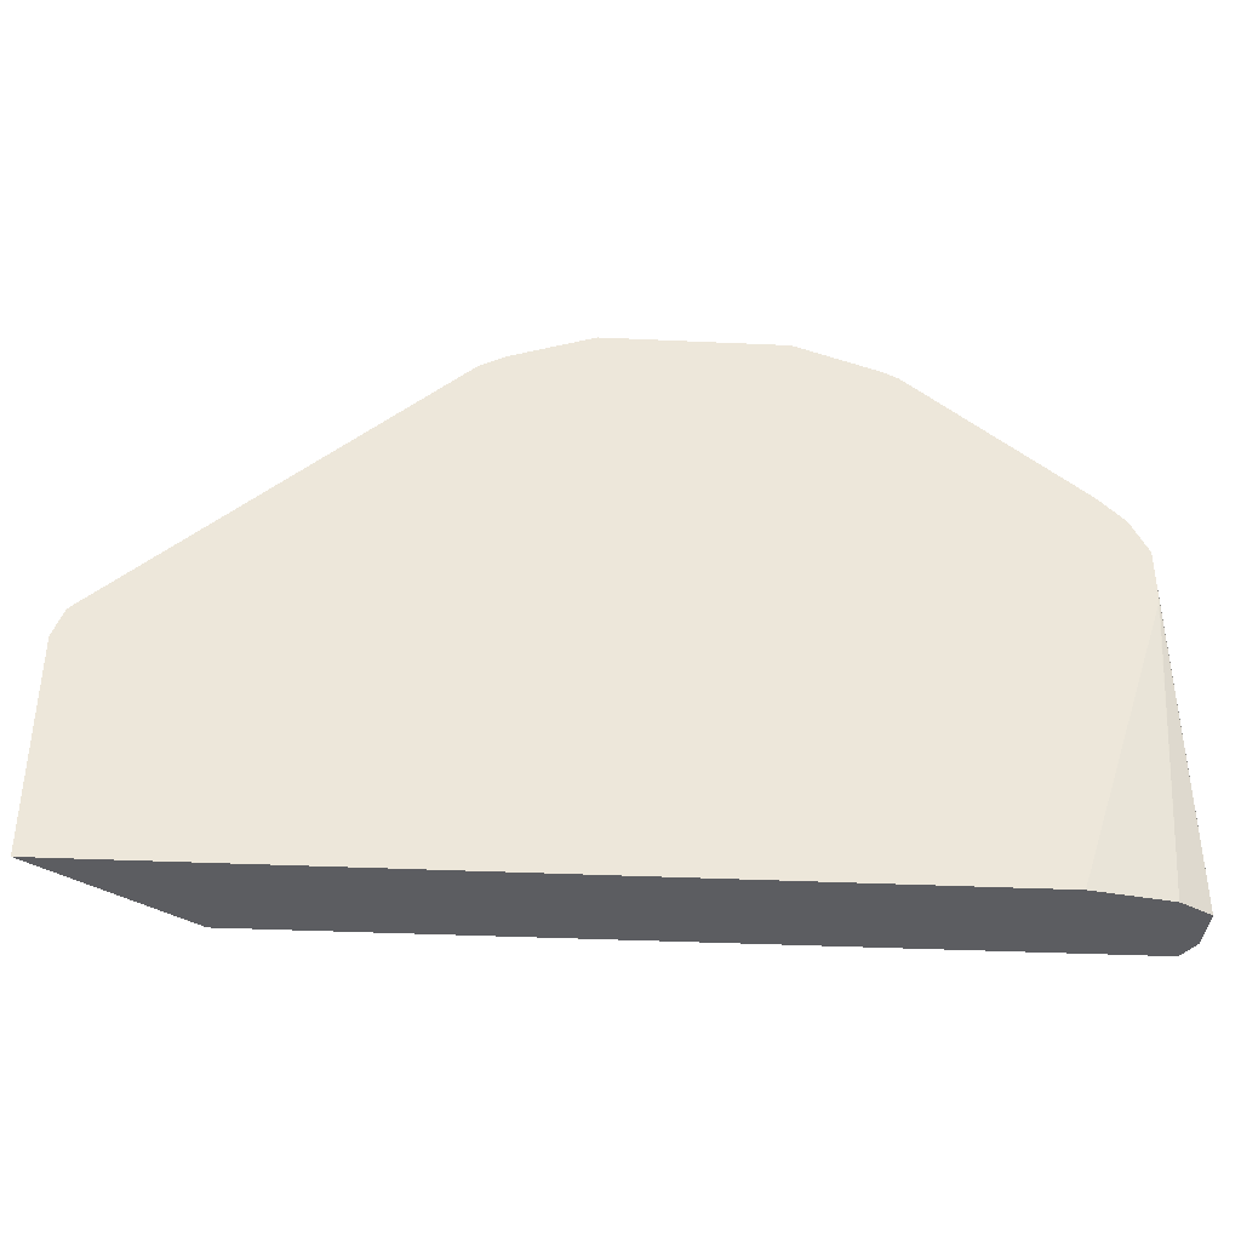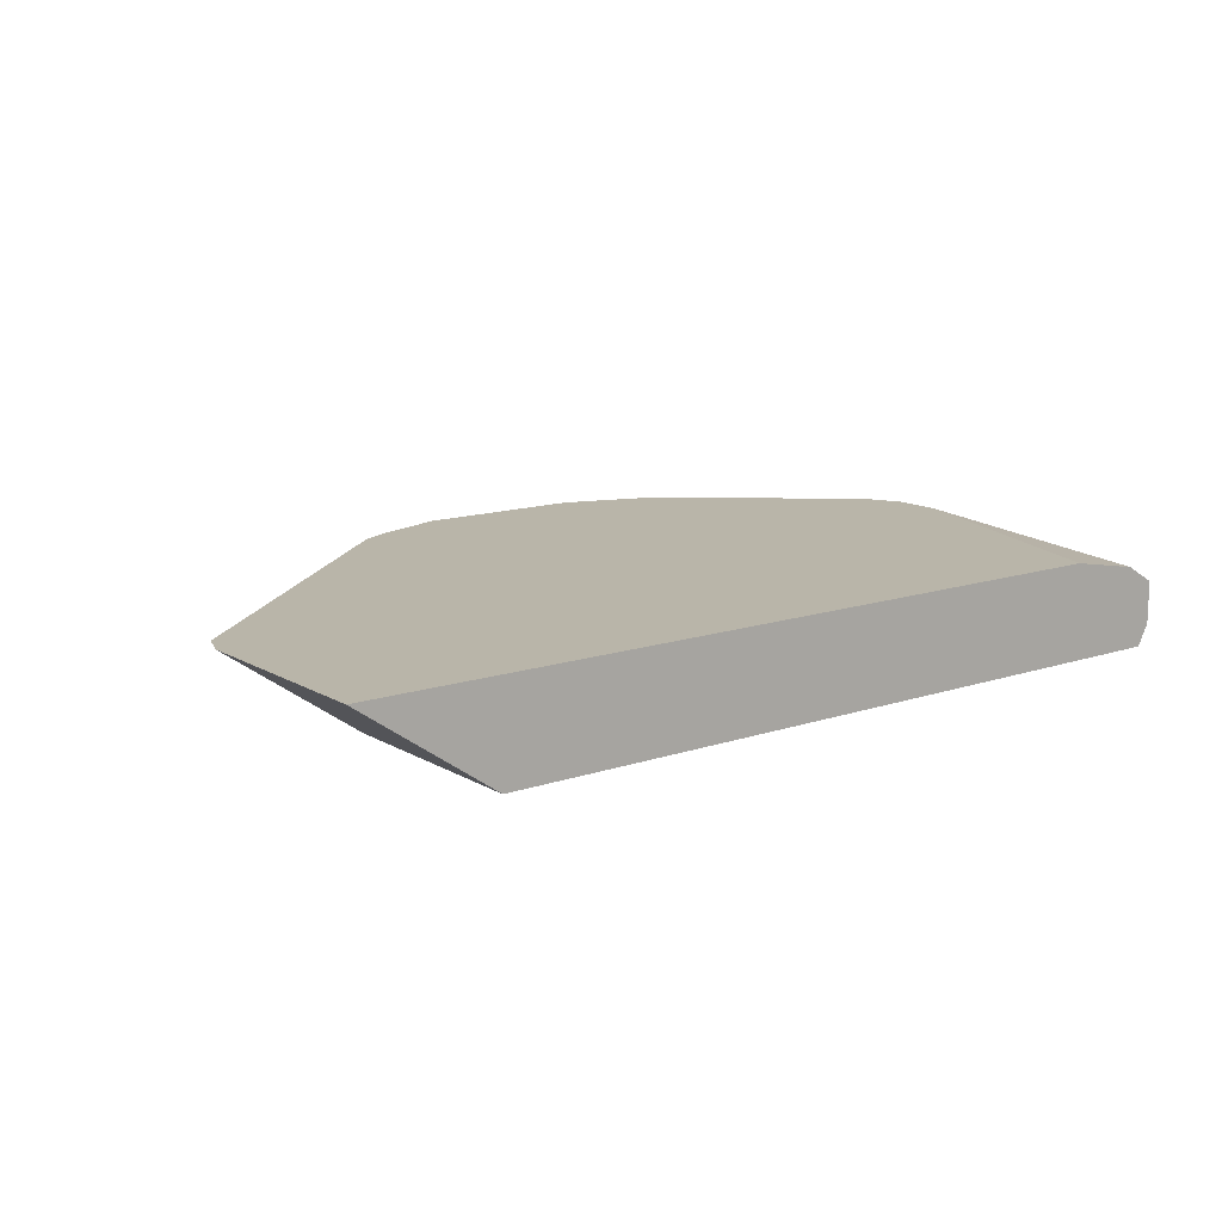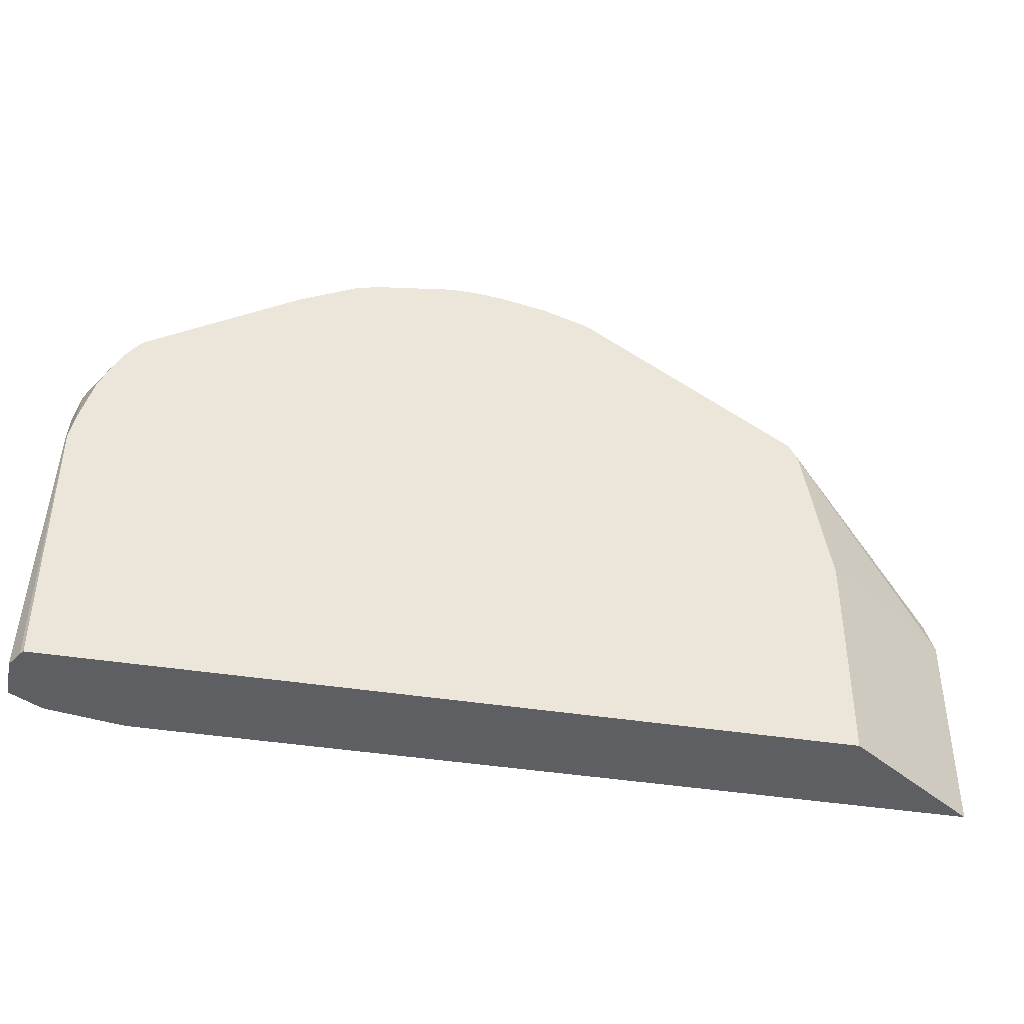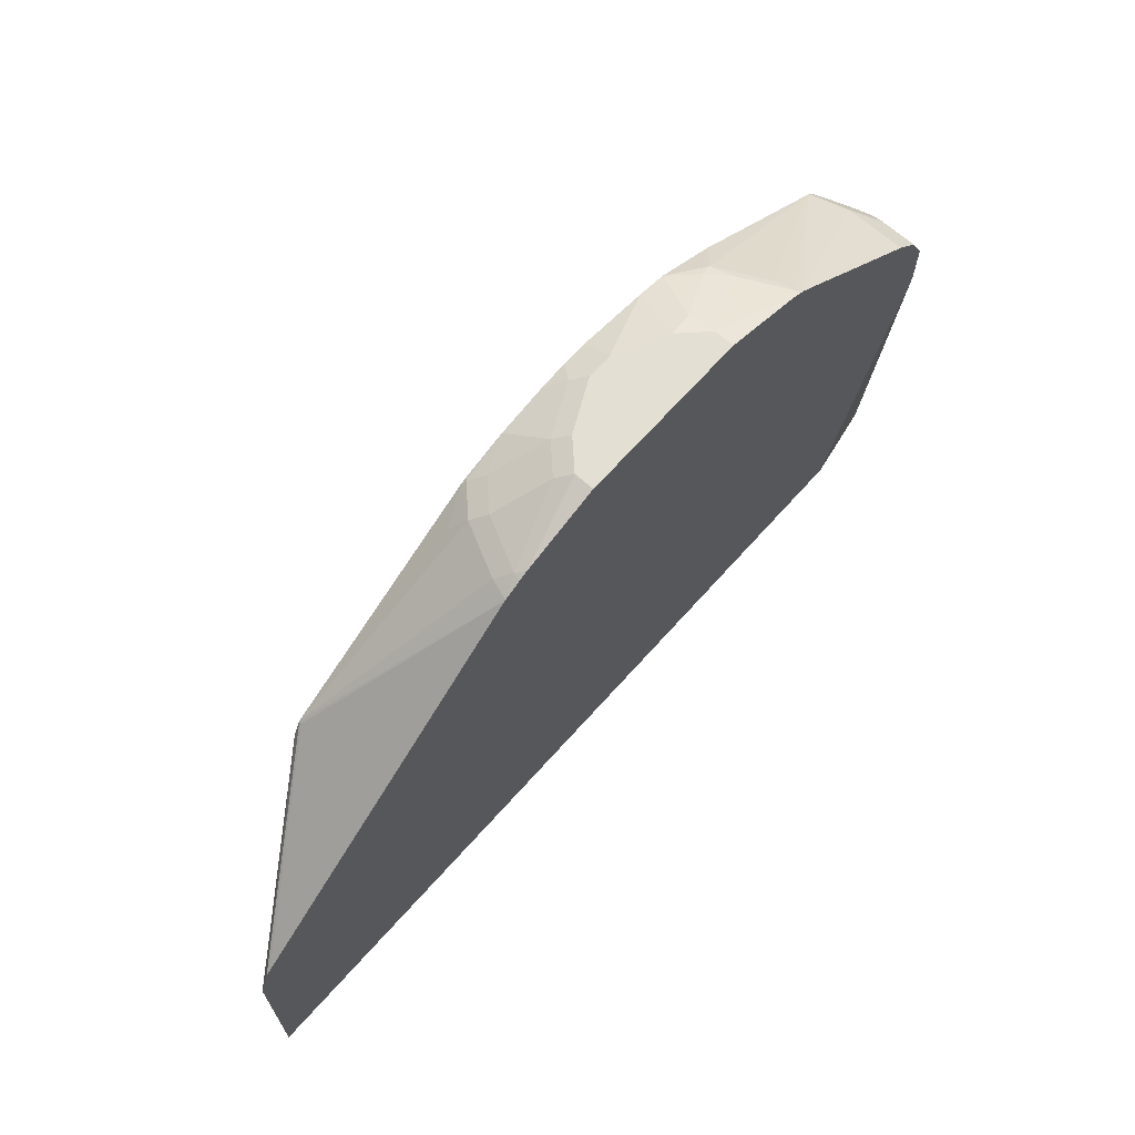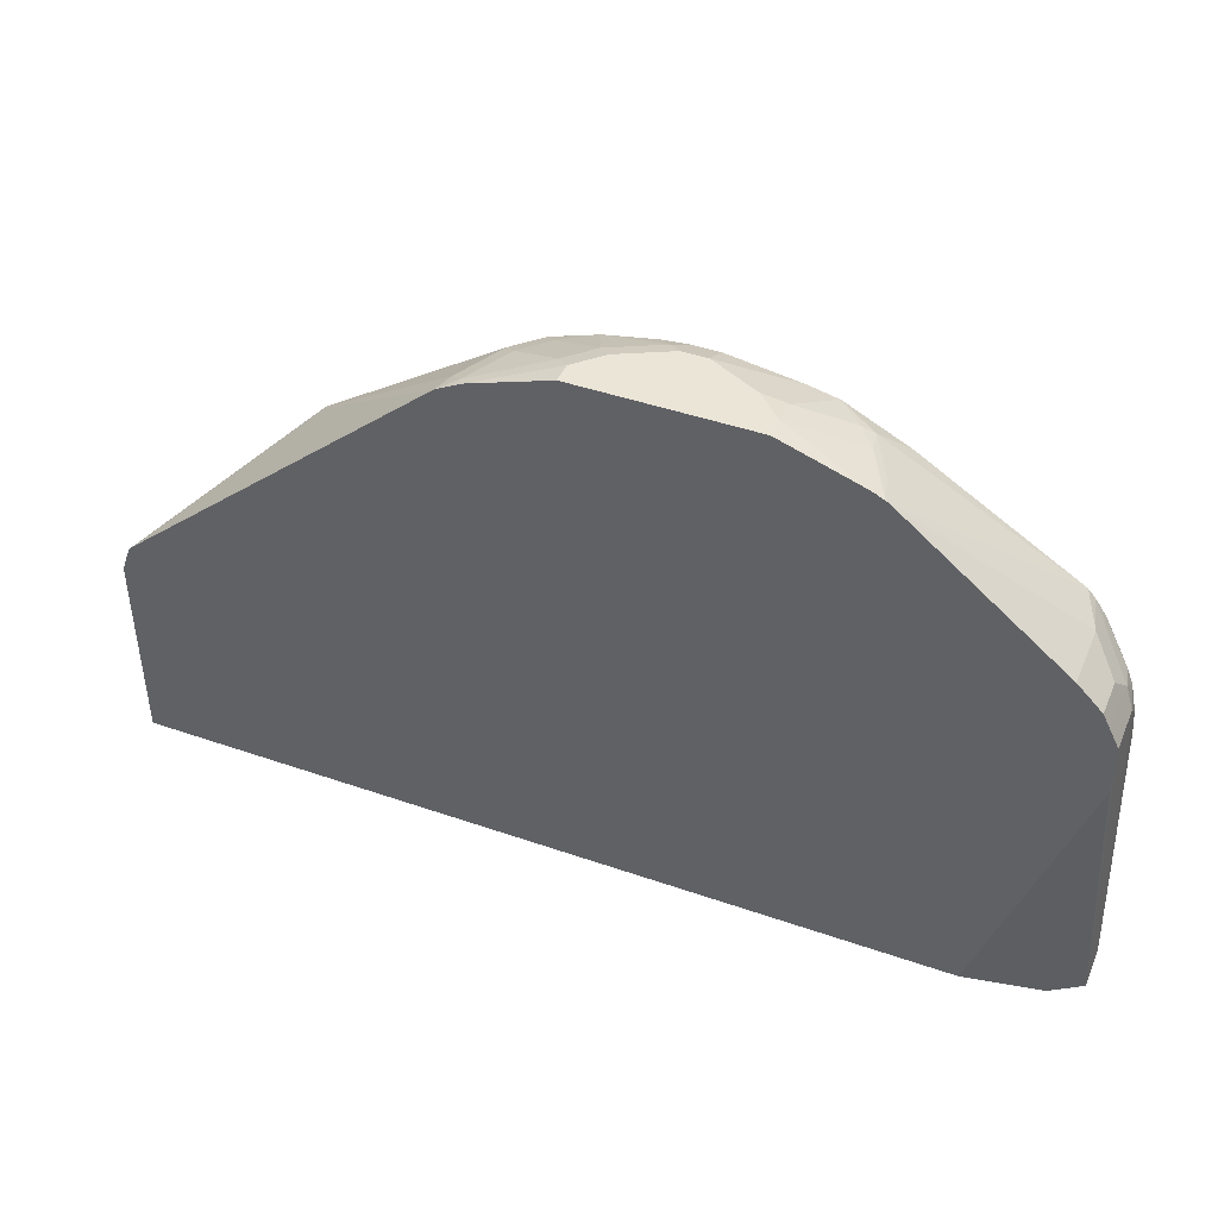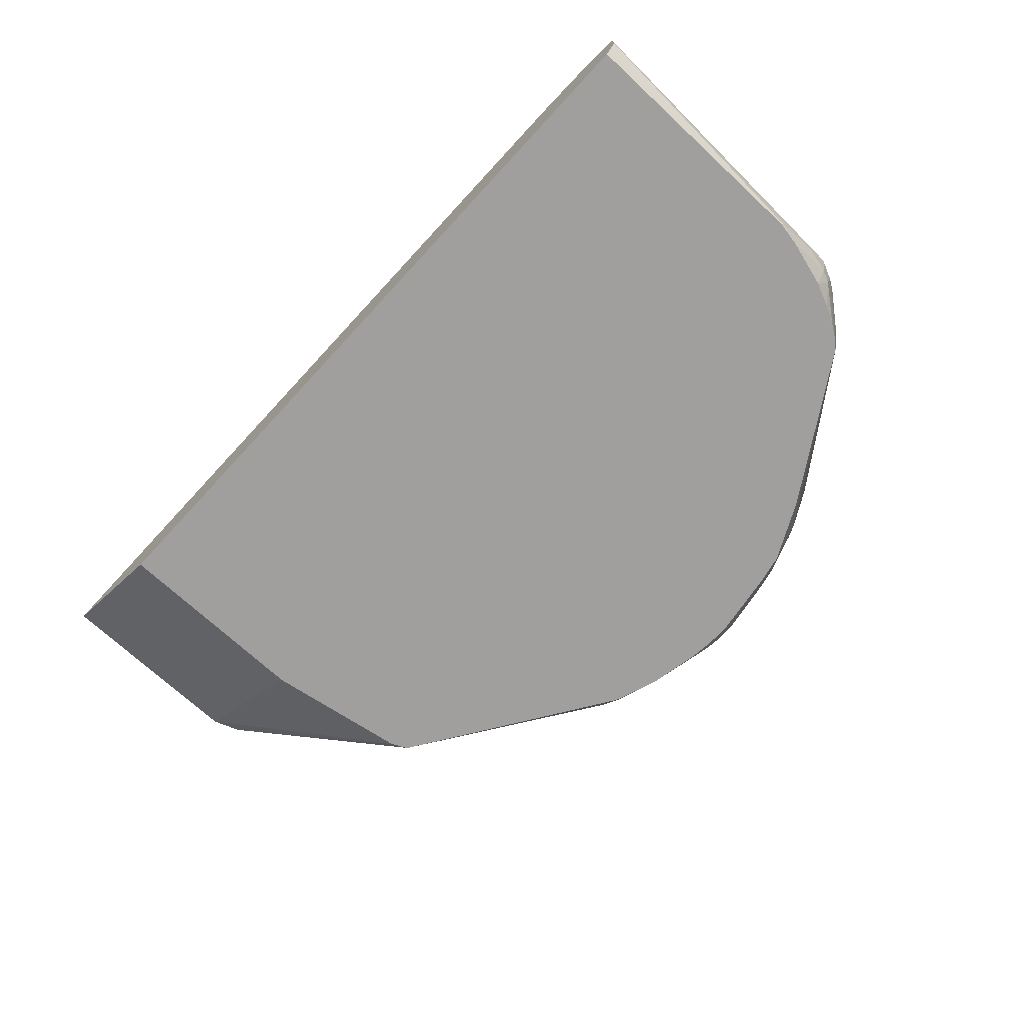
<metadata>
{"format":"obj","ext":"obj","renderer":"f3d","projection":"perspective","resolution":1024,"background":"white","views":[{"elev":-37.1,"azim":-3.4,"up":"+Y"},{"elev":13.4,"azim":-37.5,"up":"+Z"},{"elev":-41.2,"azim":169.1,"up":"+Y"},{"elev":67.1,"azim":-48.3,"up":"+Y"},{"elev":44.1,"azim":22.2,"up":"+Y"},{"elev":-71.4,"azim":47.3,"up":"+Z"}]}
</metadata>
<code>
v 0.3423 0.3803 -0.3271
v 0.3993 0.3604 -0.3271
v 0.3423 0.3803 -0.3423
v 0.2092 0.3803 -0.3271
v 0.4069 0.3575 -0.3271
v 0.412 0.355 -0.3296
v 0.3803 0.3613 -0.3613
v 0.3423 0.3756 -0.3637
v 0.3232 0.3803 -0.3613
v 0.2092 0.3803 -0.3423
v 0.1484 0.3594 -0.3271
v 0.4146 0.3537 -0.3271
v 0.4089 0.3518 -0.3471
v 0.393 0.355 -0.3677
v 0.5261 0.2599 -0.4016
v 0.3803 0.3566 -0.3827
v 0.3615 0.3566 -0.4016
v 0.3423 0.3608 -0.4016
v 0.3401 0.3613 -0.4016
v 0.2852 0.3803 -0.3803
v 0.1997 0.3756 -0.3518
v 0.1427 0.3566 -0.3328
v 0.2282 0.3803 -0.3613
v 0.1407 0.3556 -0.3271
v 0.4219 0.3479 -0.3271
v 0.5388 0.2535 -0.374
v 0.3898 0.3518 -0.3851
v 0.5314 0.2539 -0.4016
v 0.4089 0.3328 -0.4016
v 0.3993 0.3376 -0.4016
v 0.2852 0.3697 -0.4016
v 0.2852 0.374 -0.393
v 0.2567 0.3756 -0.3898
v 0.2662 0.3803 -0.3803
v 0.2187 0.3756 -0.3708
v 0.1807 0.3566 -0.3898
v 0.1617 0.3566 -0.3708
v 0.1332 0.3494 -0.3423
v 0.128 0.3488 -0.3271
v 0.5388 0.2535 -0.3271
v 0.5578 0.2345 -0.355
v 0.5451 0.2409 -0.3867
v 0.5362 0.2472 -0.4016
v 0.2662 0.3697 -0.4016
v 0.245 0.3676 -0.4016
v 0.207 0.3602 -0.4016
v 0.1712 0.3494 -0.3994
v 0.1521 0.3494 -0.3803
v 0.007106 0.2412 -0.4016
v 0.006346 0.2409 -0.3994
v -0.114 0.1352 -0.3271
v 0.5578 0.2345 -0.3271
v 0.5629 0.2244 -0.3271
v 0.5641 0.2219 -0.3677
v 0.5609 0.2187 -0.3851
v 0.5402 0.2411 -0.4016
v 0.1734 0.3488 -0.4016
v 0.169 0.3467 -0.4016
v 0.1427 0.3375 -0.3898
v 0.006208 0.2397 -0.4016
v -0.118 0.1313 -0.3271
v 0.5705 0.2092 -0.3271
v 0.5705 0.2092 -0.3613
v 0.5657 0.2092 -0.3827
v 0.5552 0.2092 -0.4016
v 0.5468 0.2282 -0.4016
v 0.542 0.2377 -0.4016
v 0.0006138 0.2285 -0.4016
v -0.1256 0.1103 -0.3271
v 0.5705 0.1711 -0.3271
v 0.58 -0.04748 -0.3518
v 0.58 -0.04748 -0.3851
v 0.5705 0.1902 -0.3803
v 0.5658 0.1713 -0.4016
v 0.5657 0.1715 -0.4016
v 6.121e-05 0.226 -0.4016
v -0.019 0.1141 -0.4016
v -0.1256 -0.04748 -0.3271
v 0.5695 0.1669 -0.3271
v 0.5562 -0.04748 -0.3376
v 0.5728 -0.04748 -0.3982
v 0.5694 0.1522 -0.4016
v 0.5705 0.1522 -0.3994
v 0.5661 0.1698 -0.4016
v -0.019 -0.04748 -0.4016
v 0.4981 -0.04748 -0.3271
v 0.5712 -0.04748 -0.4005
v 0.5703 -0.04748 -0.4016
f 35 46 36
f 36 46 47
f 39 49 50
f 36 47 48
f 36 48 37
f 38 48 49
f 38 49 39
f 39 50 51
f 42 55 43
f 41 53 54
f 42 54 55
f 43 55 56
f 46 57 47
f 47 58 48
f 47 57 58
f 33 46 35
f 48 59 49
f 41 52 53
f 48 58 59
f 26 52 41
f 33 44 45
f 21 35 36
f 49 60 61
f 21 36 37
f 21 37 22
f 22 37 48
f 22 48 38
f 22 38 39
f 22 39 24
f 23 34 33
f 23 33 35
f 25 40 26
f 26 40 52
f 26 41 54
f 26 54 42
f 26 42 28
f 27 29 30
f 28 42 43
f 31 44 33
f 31 33 32
f 33 45 46
f 49 61 50
f 68 76 69
f 50 61 51
f 70 79 80
f 70 80 71
f 71 80 86
f 71 86 78
f 71 78 85
f 71 85 88
f 71 88 87
f 71 87 81
f 69 76 77
f 71 81 72
f 72 82 83
f 72 83 73
f 73 83 74
f 74 83 84
f 79 86 80
f 81 87 82
f 82 84 83
f 20 33 34
f 72 81 82
f 49 59 58
f 69 85 78
f 64 73 74
f 82 87 88
f 53 62 63
f 53 63 54
f 54 64 55
f 54 63 64
f 55 64 65
f 55 65 66
f 55 66 67
f 69 77 85
f 55 67 56
f 61 68 69
f 62 70 71
f 62 71 72
f 62 72 63
f 63 72 73
f 63 73 64
f 64 74 75
f 64 75 65
f 60 68 61
f 20 32 33
f 8 17 18
f 19 31 32
f 1 25 12
f 1 12 5
f 1 5 2
f 2 5 3
f 3 5 6
f 3 6 7
f 3 7 16
f 3 16 8
f 3 8 9
f 4 10 11
f 5 12 6
f 6 13 14
f 6 14 7
f 6 12 15
f 6 15 13
f 7 14 16
f 8 16 17
f 1 40 25
f 1 52 40
f 1 53 52
f 1 62 53
f 1 2 3
f 1 3 9
f 1 9 20
f 1 20 34
f 1 34 23
f 1 23 10
f 1 10 4
f 1 4 11
f 8 18 19
f 1 11 24
f 1 39 51
f 1 51 61
f 1 61 69
f 1 69 78
f 1 78 86
f 19 32 20
f 1 79 70
f 1 70 62
f 1 24 39
f 8 19 9
f 1 86 79
f 10 21 22
f 15 77 76
f 15 76 68
f 15 68 60
f 15 60 49
f 15 49 58
f 15 58 57
f 15 57 46
f 15 46 45
f 15 85 77
f 15 45 44
f 15 19 18
f 15 18 17
f 15 17 30
f 15 30 29
f 15 29 27
f 16 27 17
f 17 27 30
f 9 19 20
f 15 44 31
f 15 88 85
f 15 31 19
f 15 84 82
f 10 22 11
f 15 82 88
f 10 23 35
f 10 35 21
f 11 22 24
f 12 26 15
f 13 27 14
f 13 15 27
f 14 27 16
f 12 25 26
f 15 28 43
f 15 43 56
f 15 56 67
f 15 67 66
f 15 66 65
f 15 65 75
f 15 26 28
f 15 75 74
f 15 74 84

</code>
